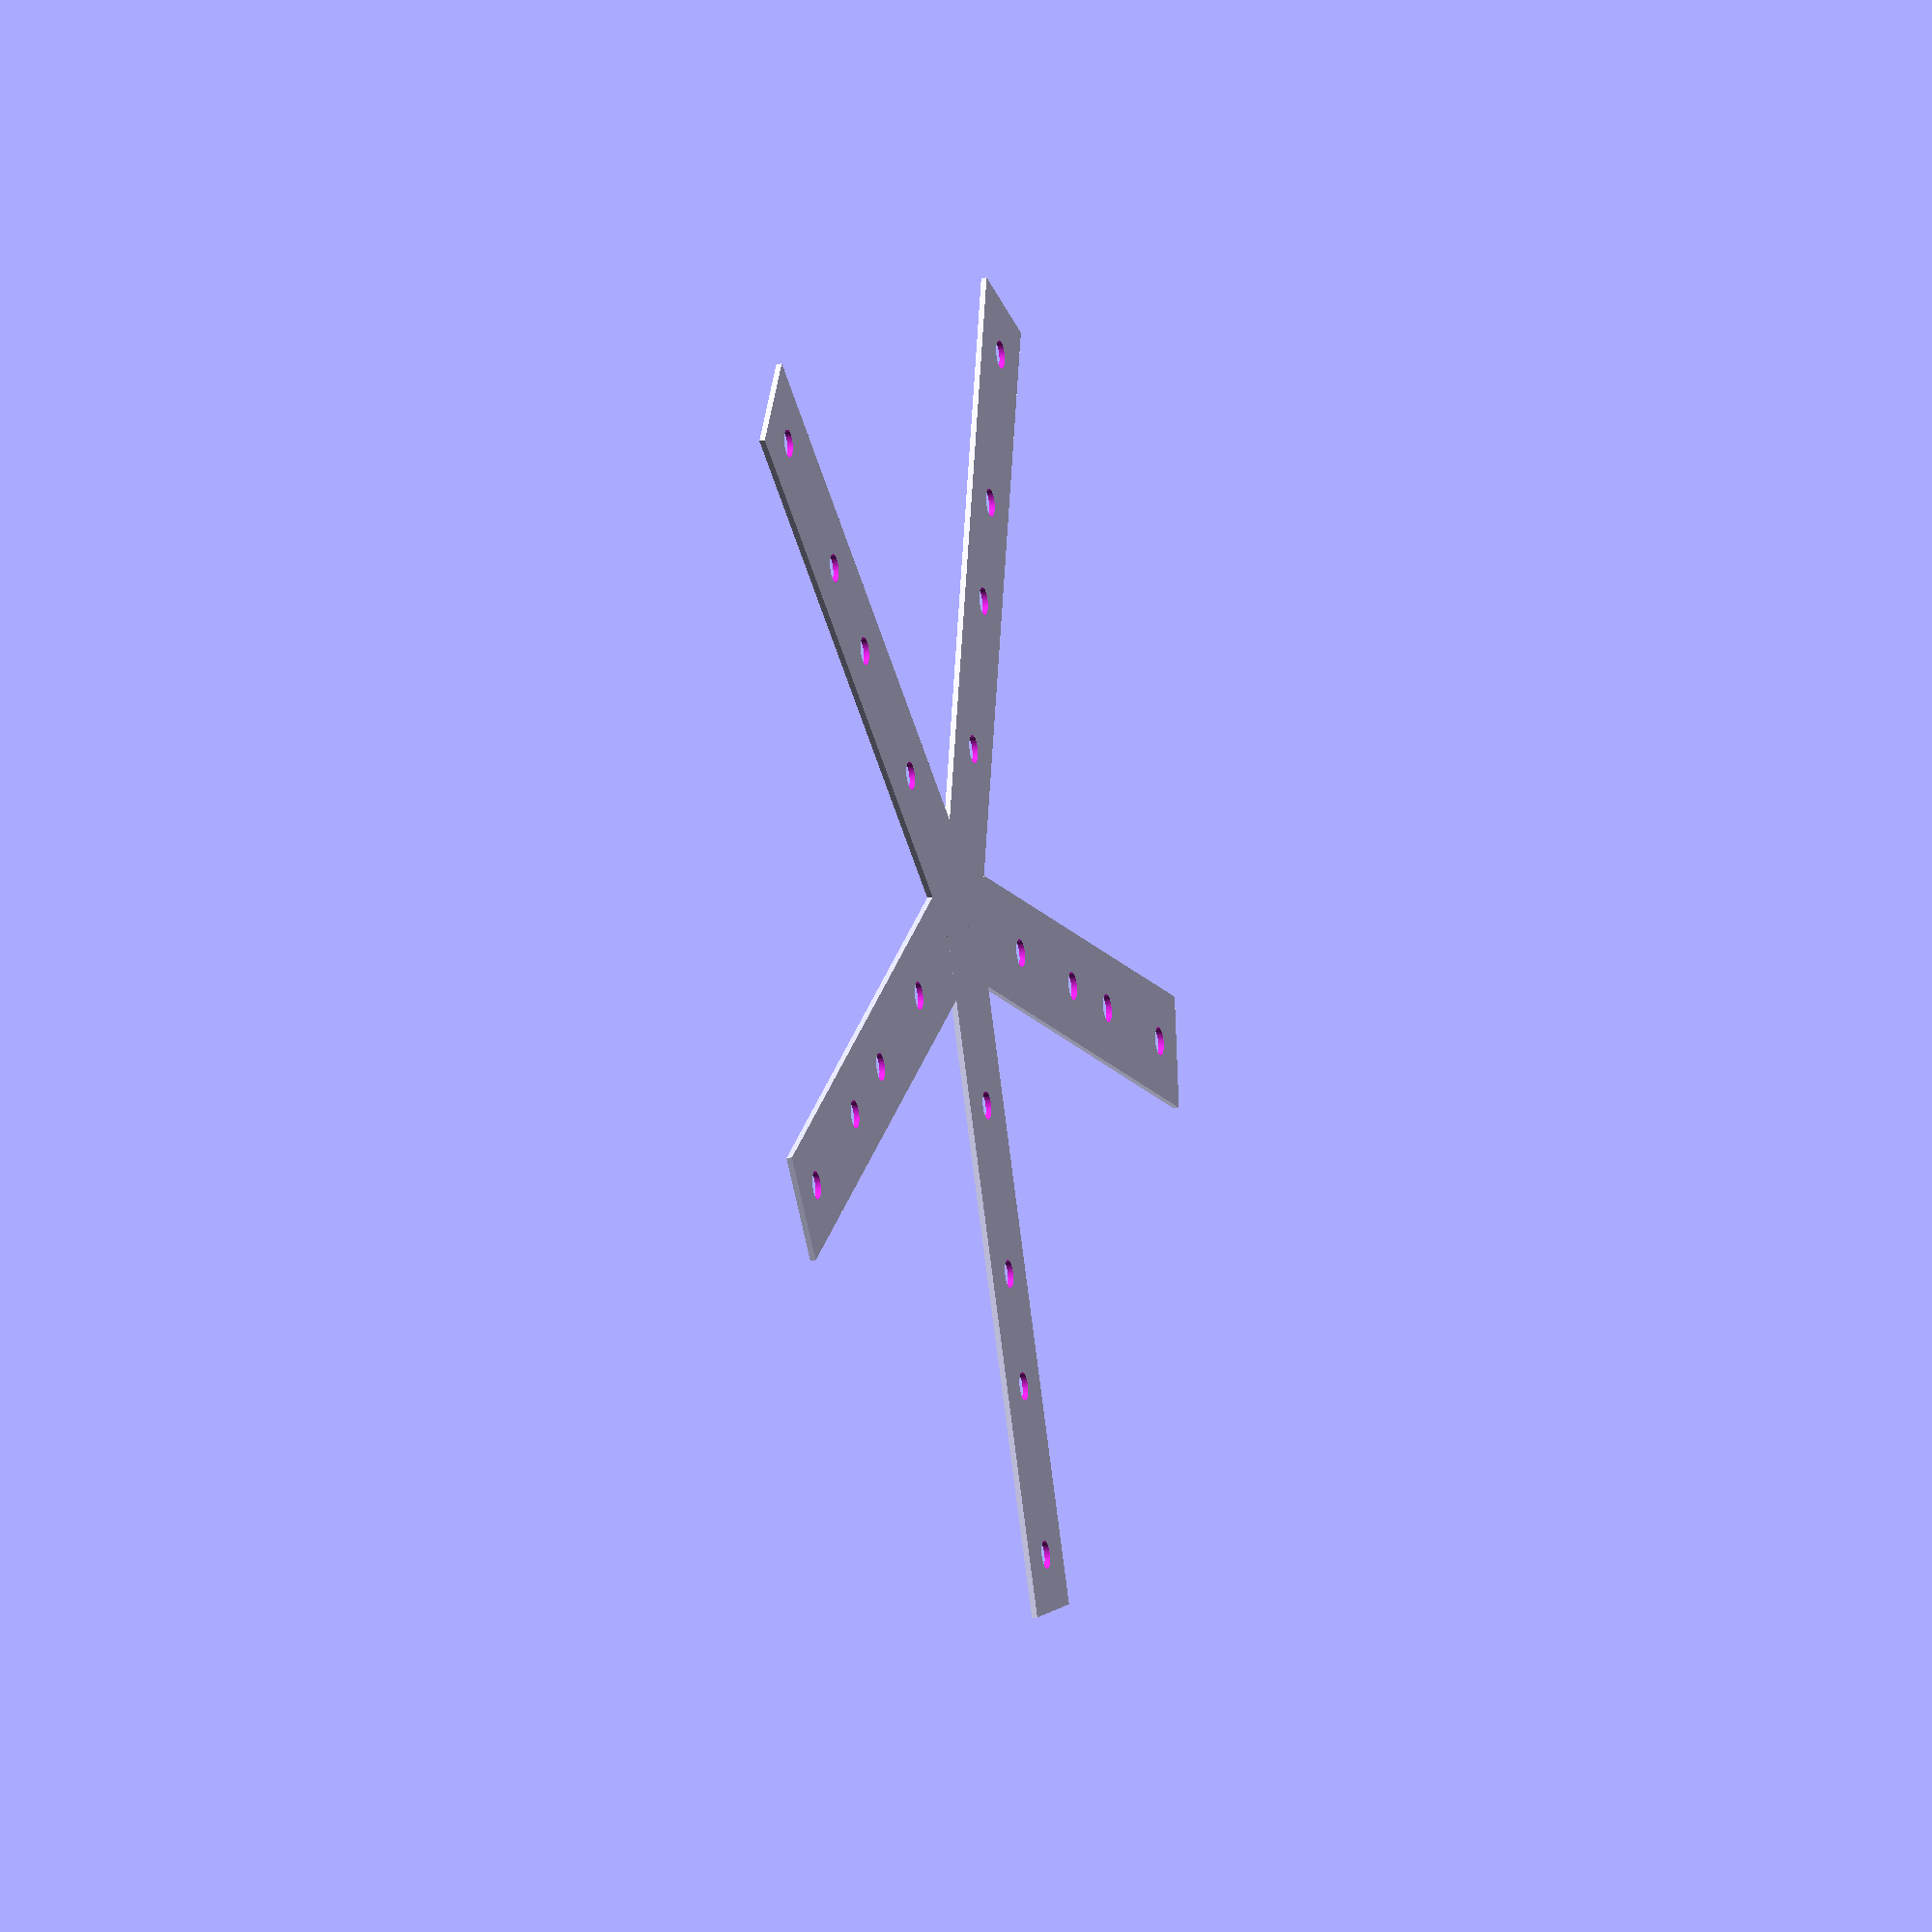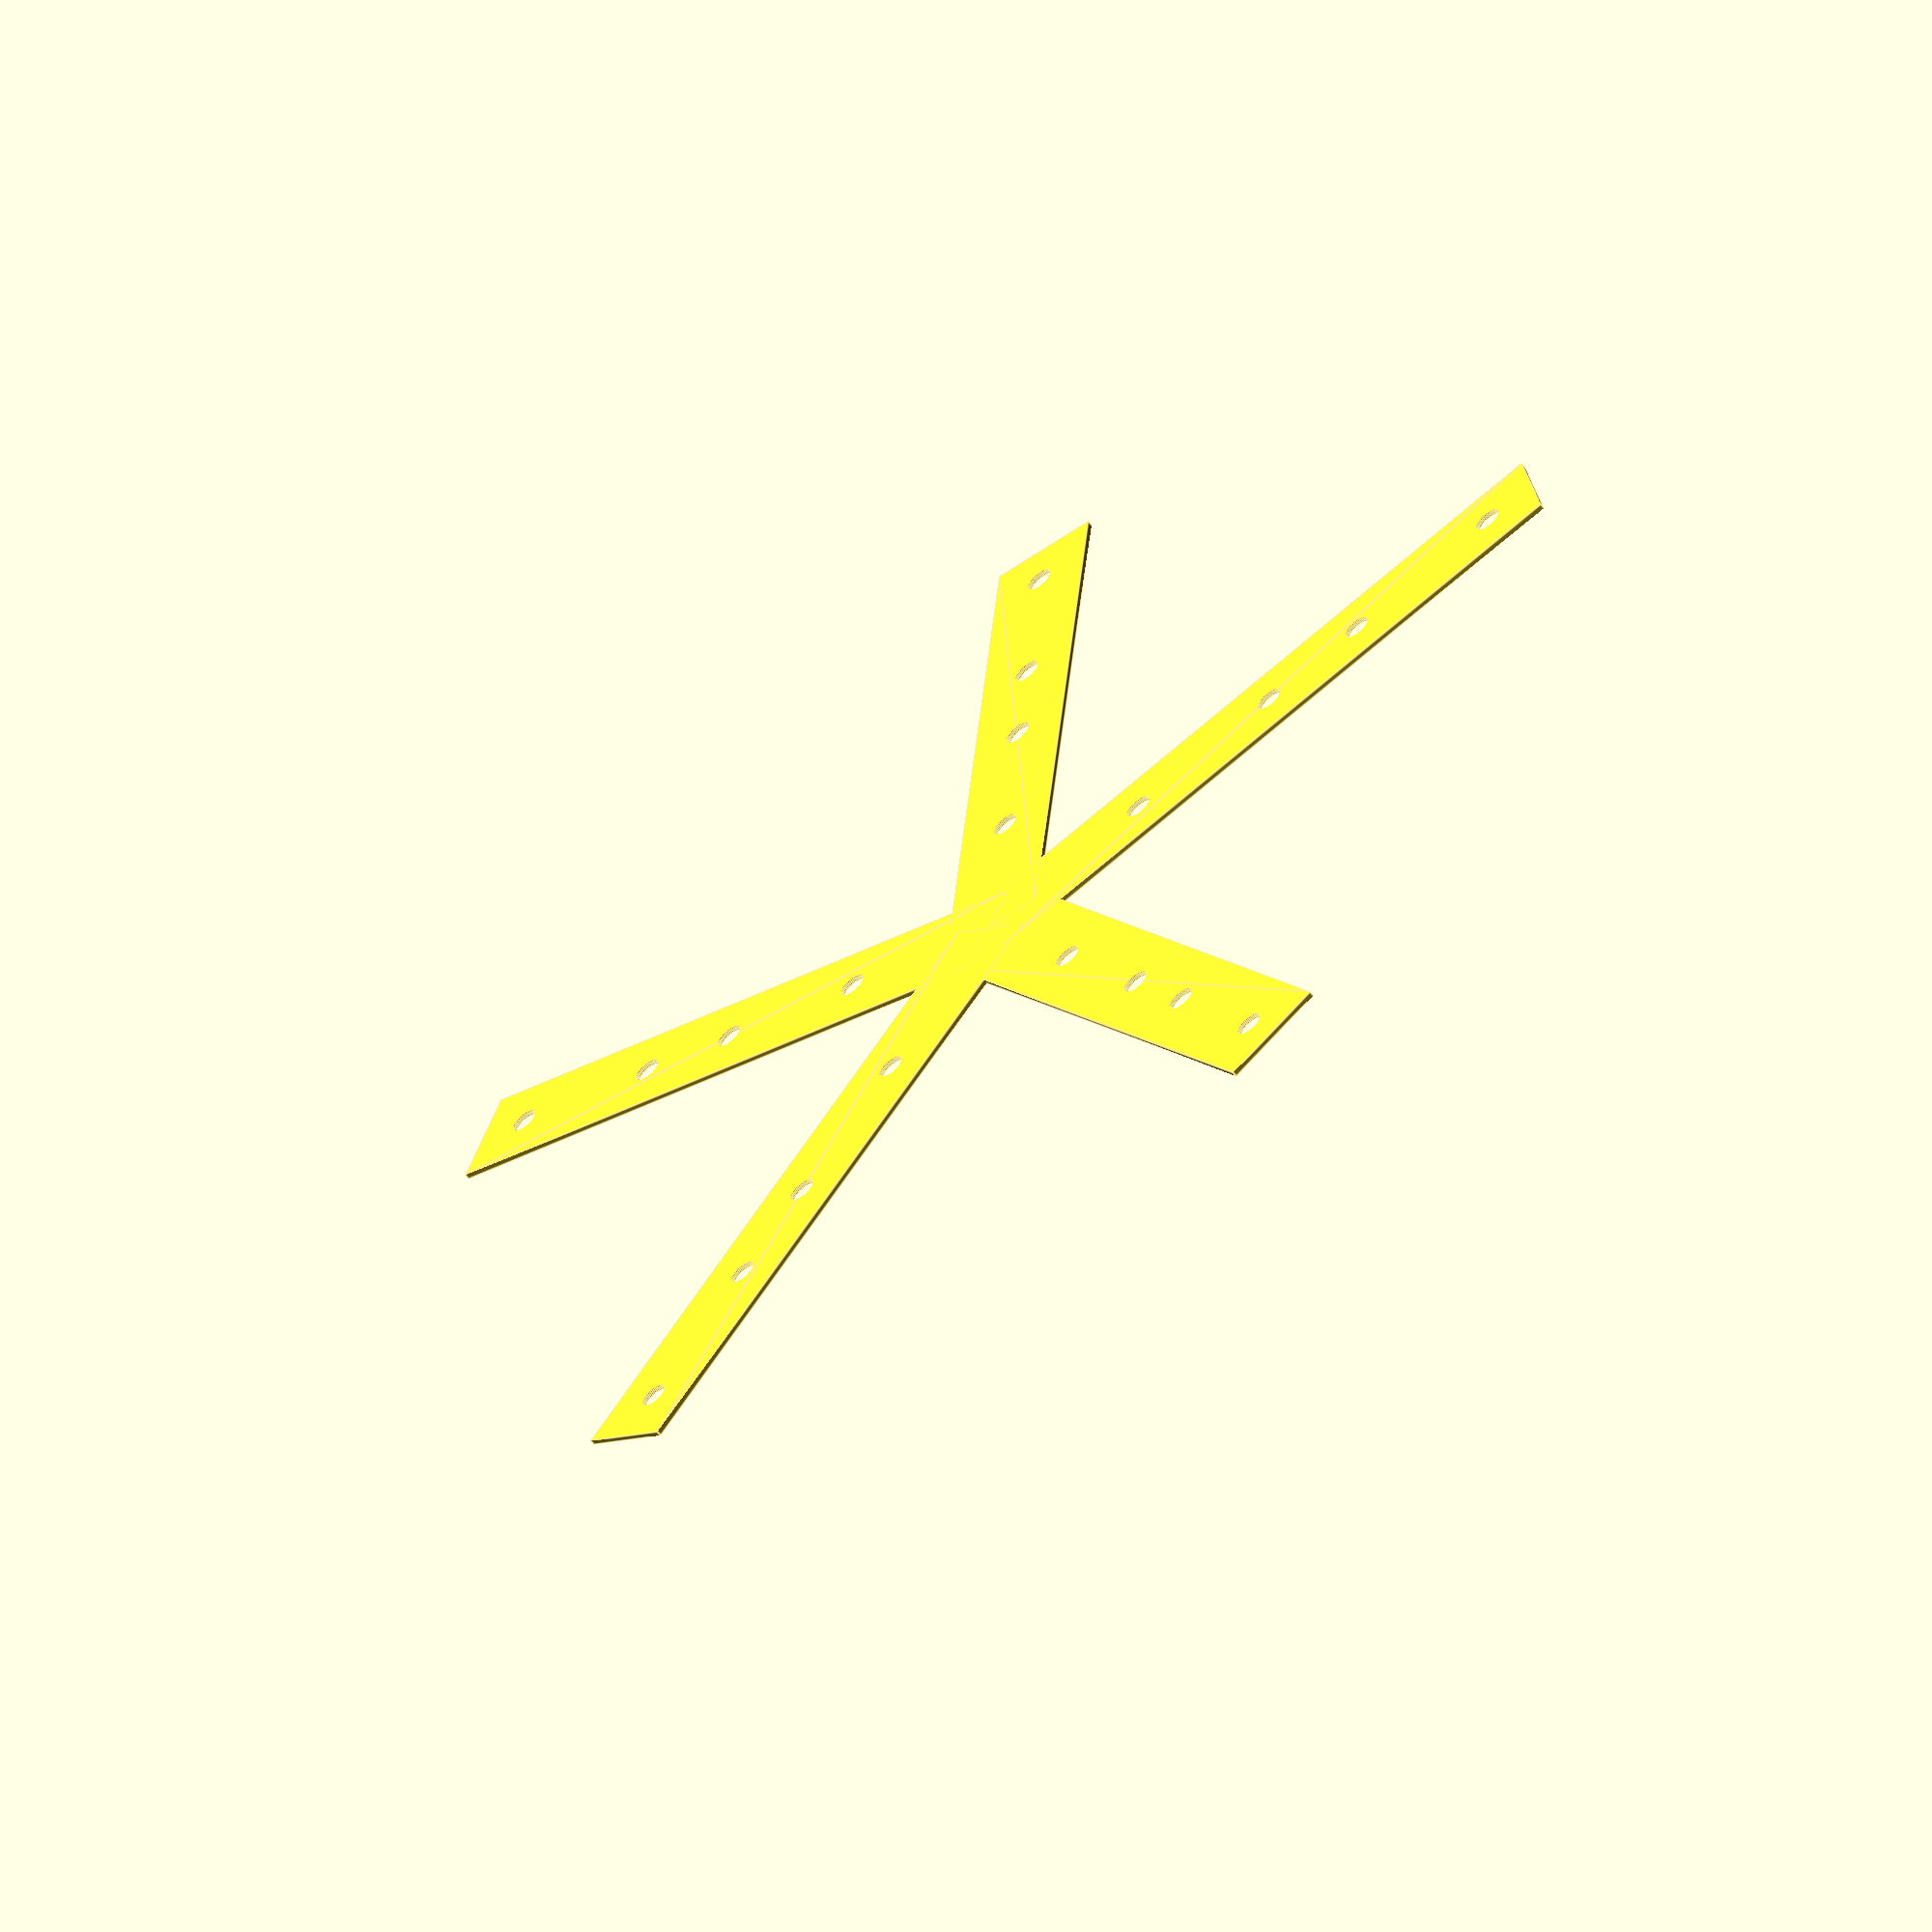
<openscad>
sides= 5;
bracket_angle=0;//31.72 for 1v
bracket_width = 20;
bracket_length = 100;
hole_spacing = 30;
hole_diameter = 5;
hole_count = 2;
hole_spacing = bracket_width*1.25;
hole_spacings = [10,40,60,90]; 
hole_offset  = -bracket_width/2;
bracket_thickness=2;

bracket_margin=10;

angle = 360/sides;
inner_radius = ((bracket_width/2)/sin(angle/2));
bracket_offset=cos(angle/2)*inner_radius;

apo = (bracket_width/2) / tan(angle/2); 

//Example usage: 
bracket(5);
//translate([500,200]){
//for ( b = [0 : 4] ){
//	translate([0,b*160])bracket(5);
//	translate([360,b*160])bracket(5);
//}

//	for ( b = [0 : 4] ){
//		translate([180,-80])translate([0,b*160])bracket(5);
//		translate([-180,-80])translate([0,b*160])bracket(4);
//		translate([-360,0])translate([0,b*160])bracket(5);

//	}
//}
//	translate([0,200])bracket(4);

module bracket(arms){
	union(){	
//		linear_extrude(bracket_thickness){
		//	rotate([0,0,270*((sides%2))])circle($fn=sides, r=inner_radius);
	//	}
		for(r=[1:arms]){
			rotate([0,0, r*angle])translate([0,bracket_offset-apo])bracket_arm();
		}
	}
}

module bracket_arm(){
	rotate([bracket_angle, 0,0]){
	{
		//linear_extrude(height=bracket_thickness){
	difference(){
		translate([-bracket_width/2,0])square([bracket_width, bracket_length+apo+bracket_margin]);
		union(){
			for(h=hole_spacings){
				translate([0,h+apo+bracket_margin])circle(d=hole_diameter, $fn=50);	
			}
			/*for(h=[0:hole_count-1]){
				translate([0,bracket_length+hole_offset]){
					translate([0,apo+(-h*hole_spacing)])circle(d=hole_diameter, $fn=50);	
				}
			}*/
		}
	//}
}
}
}
}
</openscad>
<views>
elev=199.0 azim=335.1 roll=252.1 proj=o view=solid
elev=60.7 azim=221.5 roll=38.1 proj=o view=edges
</views>
